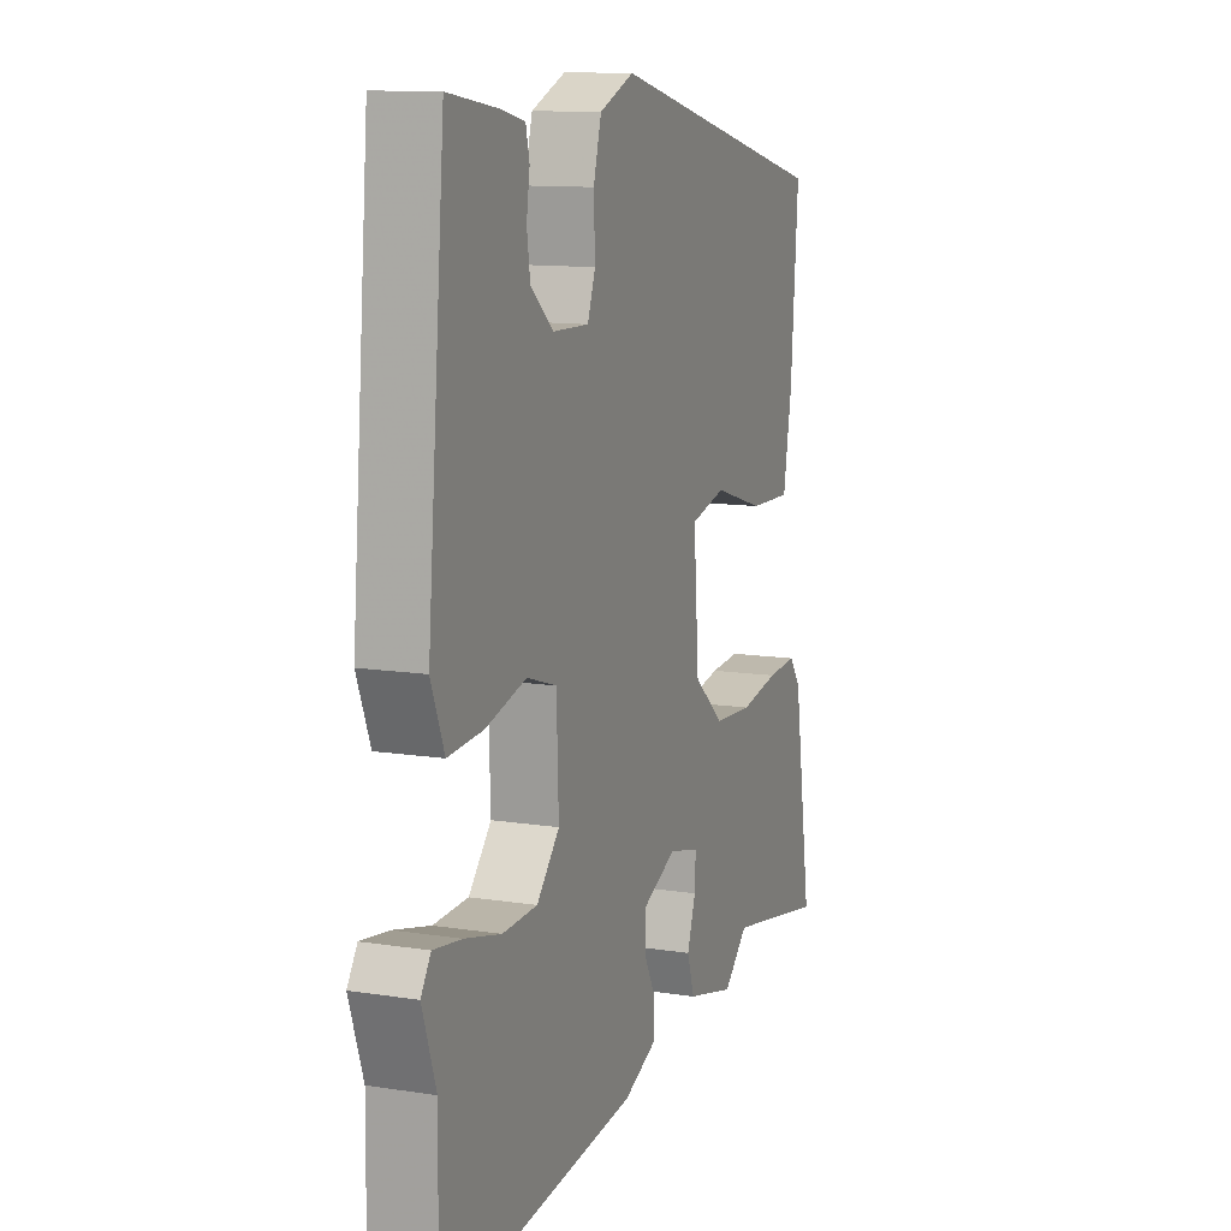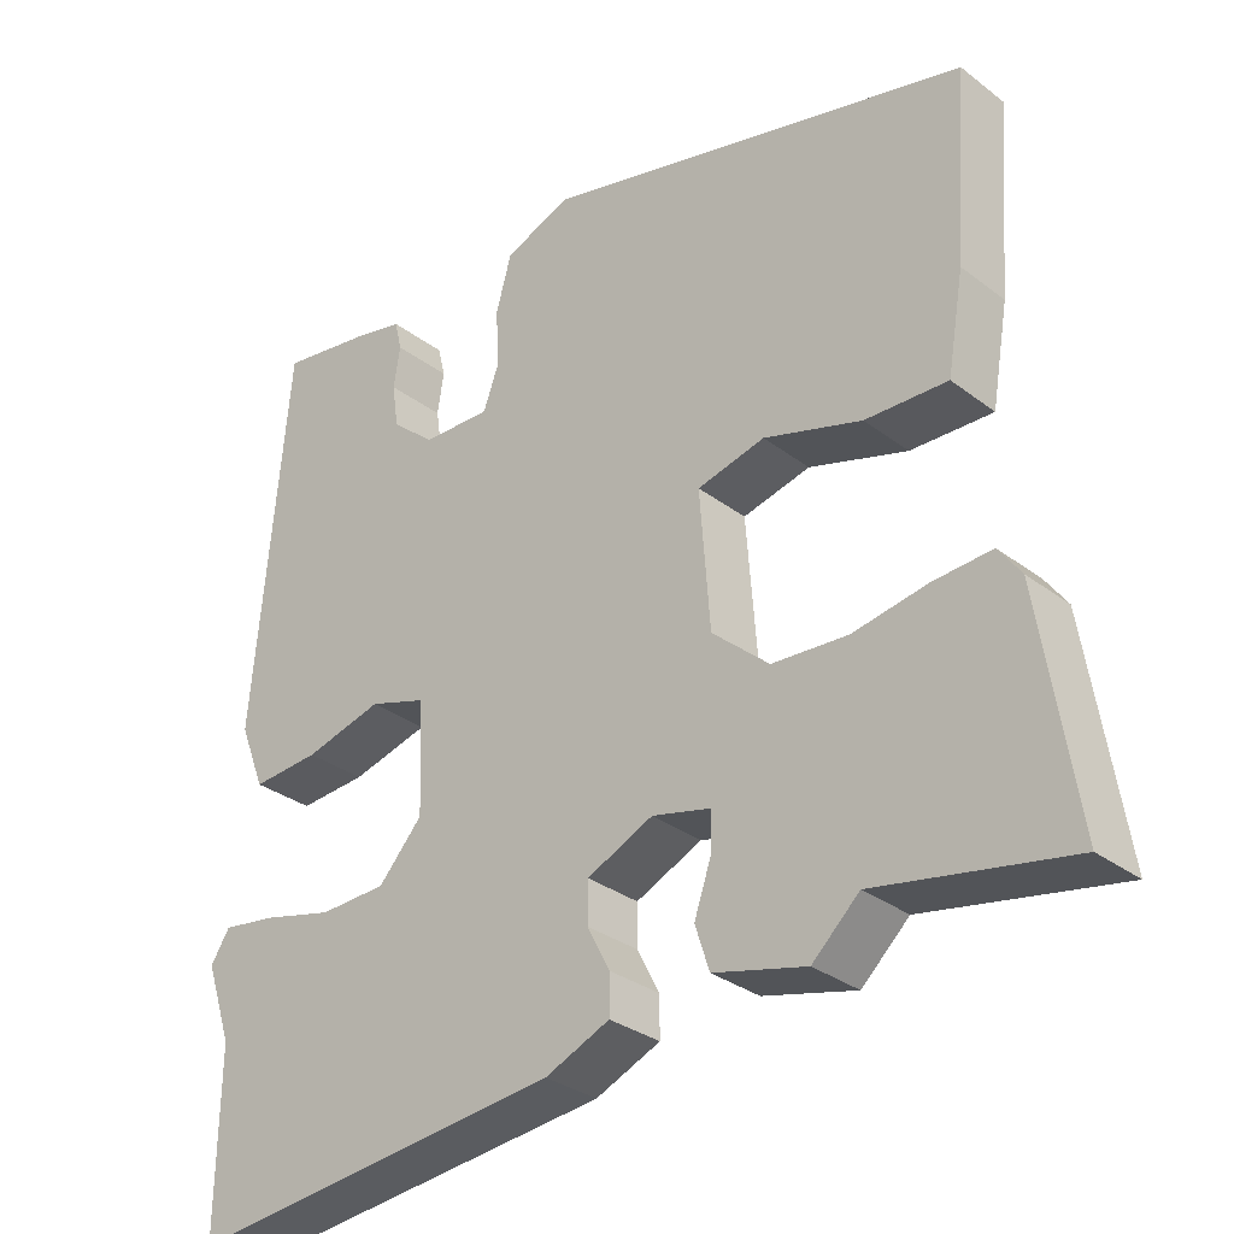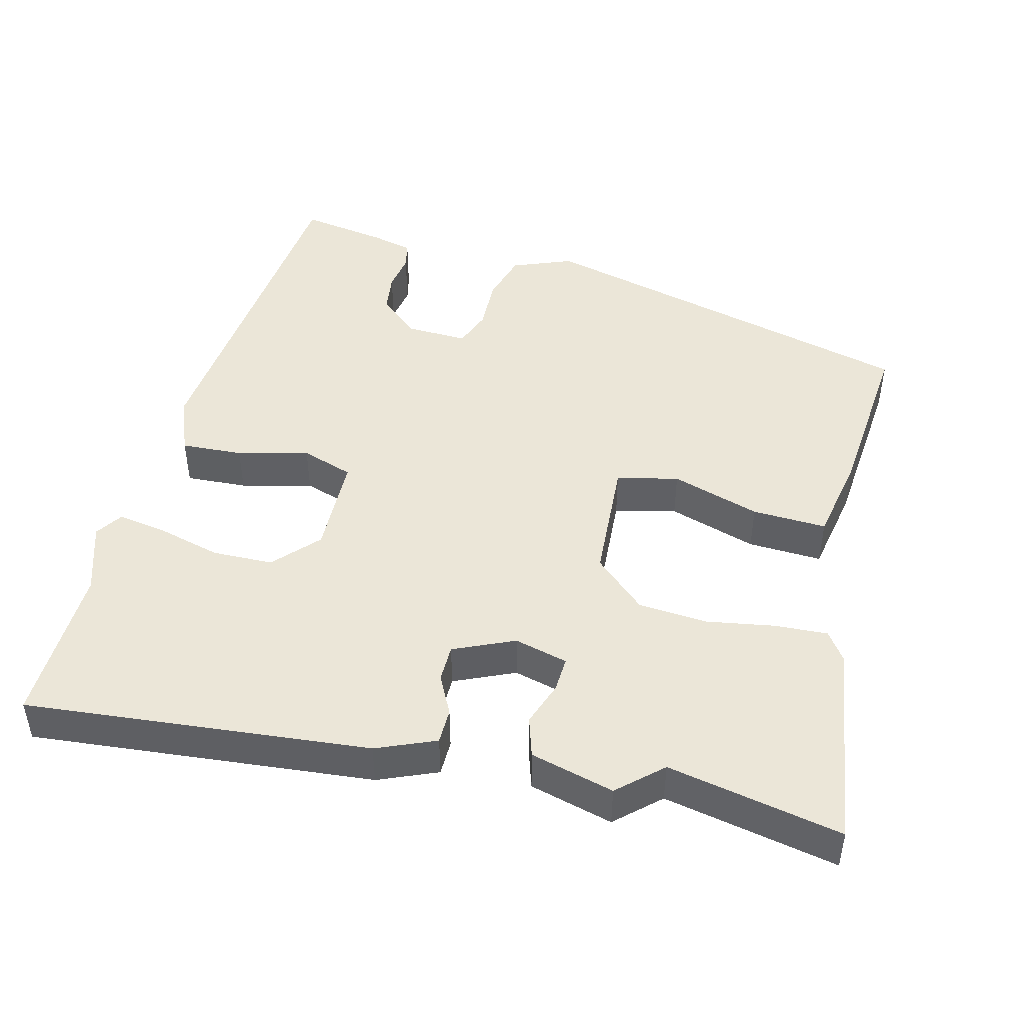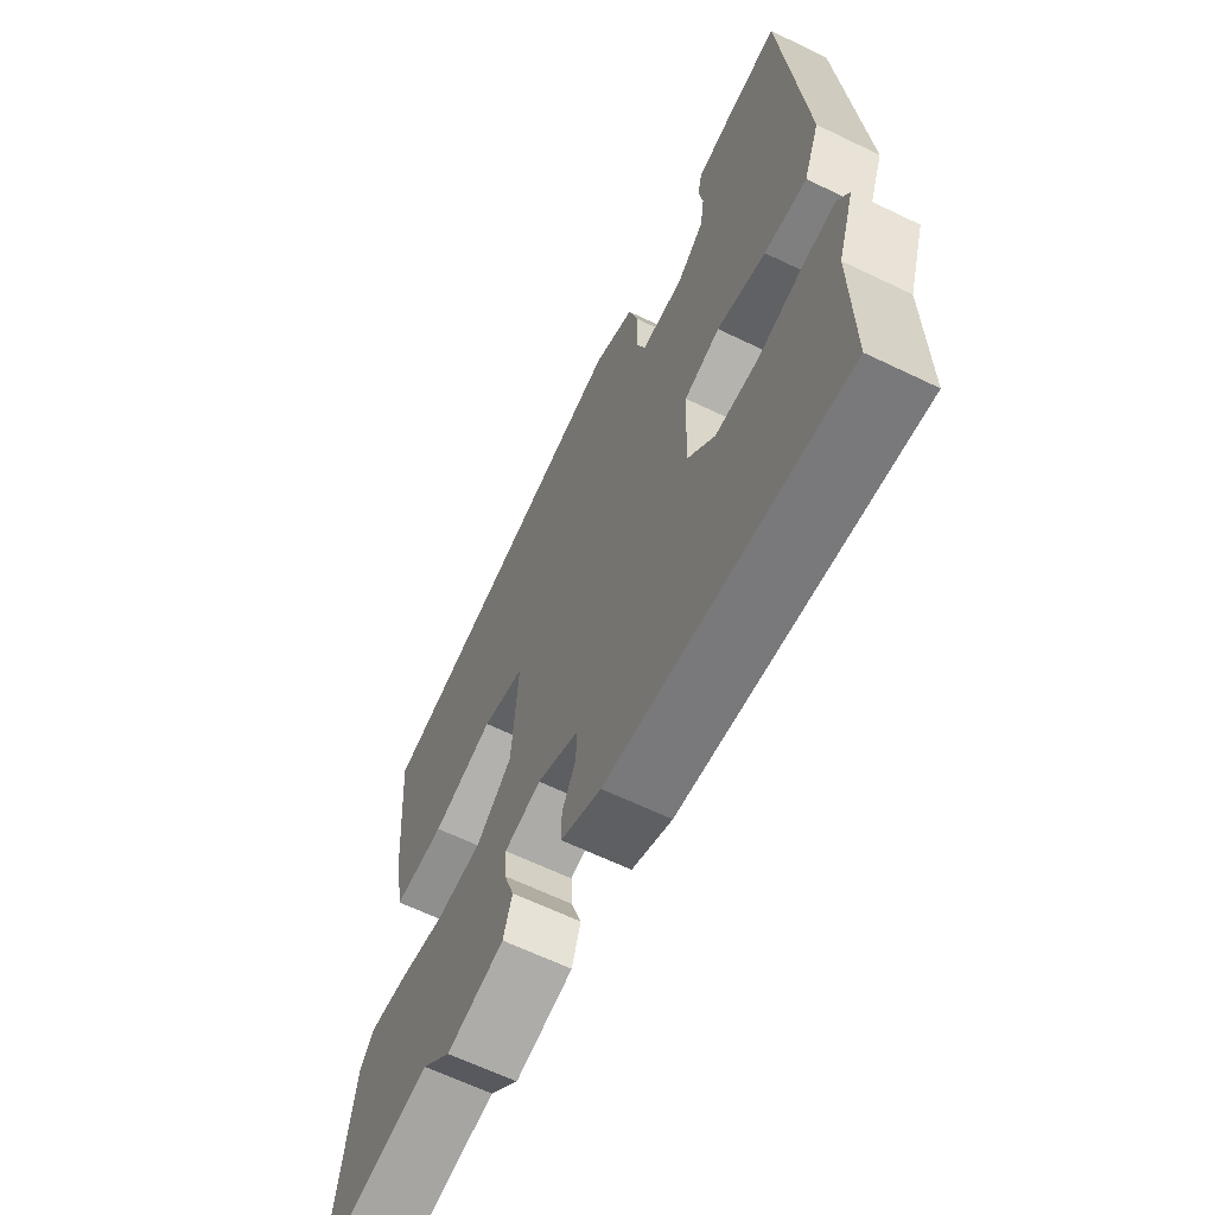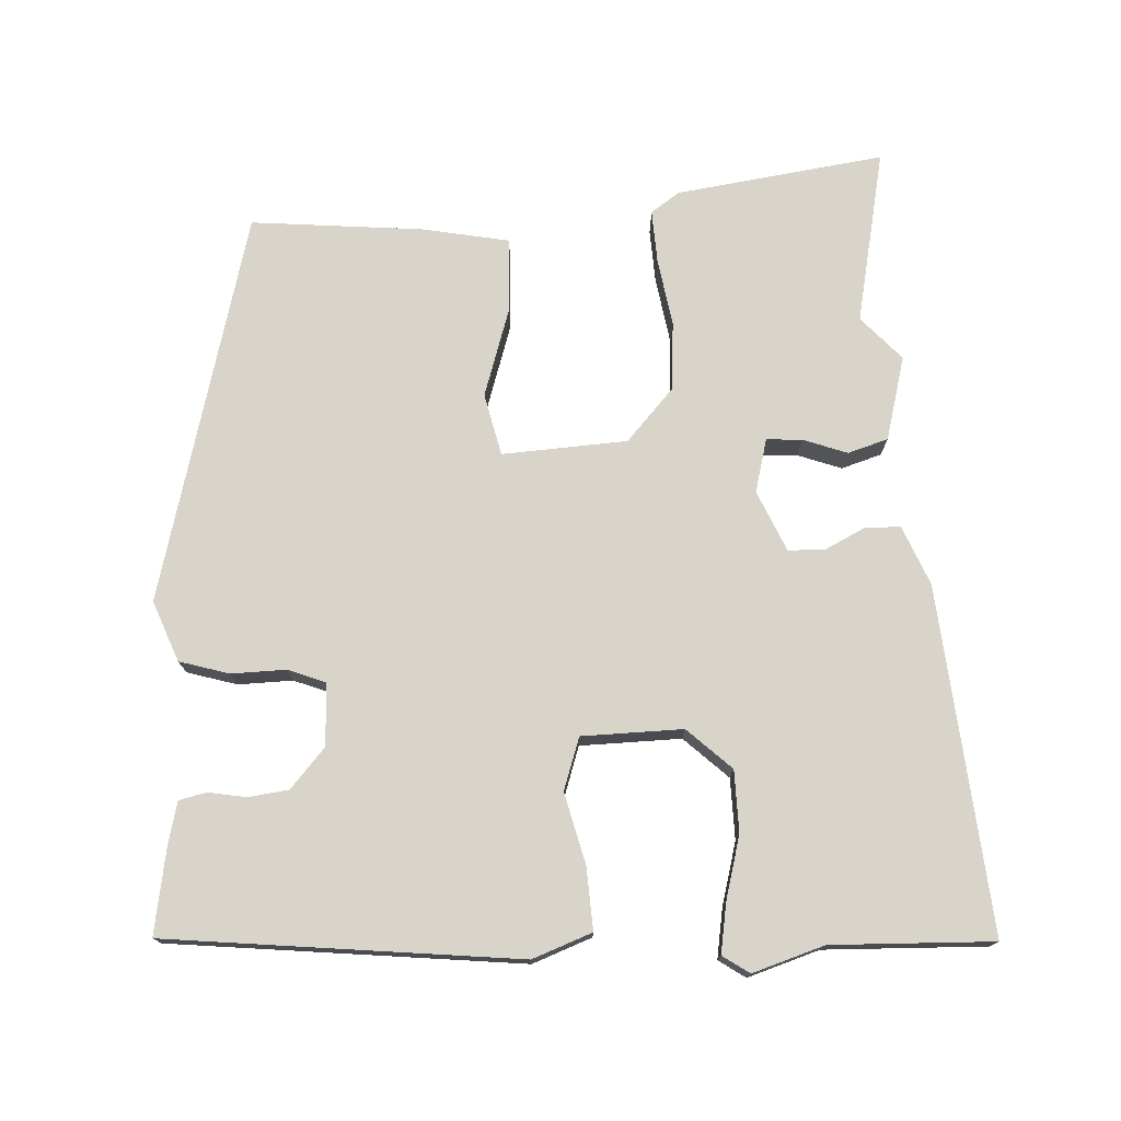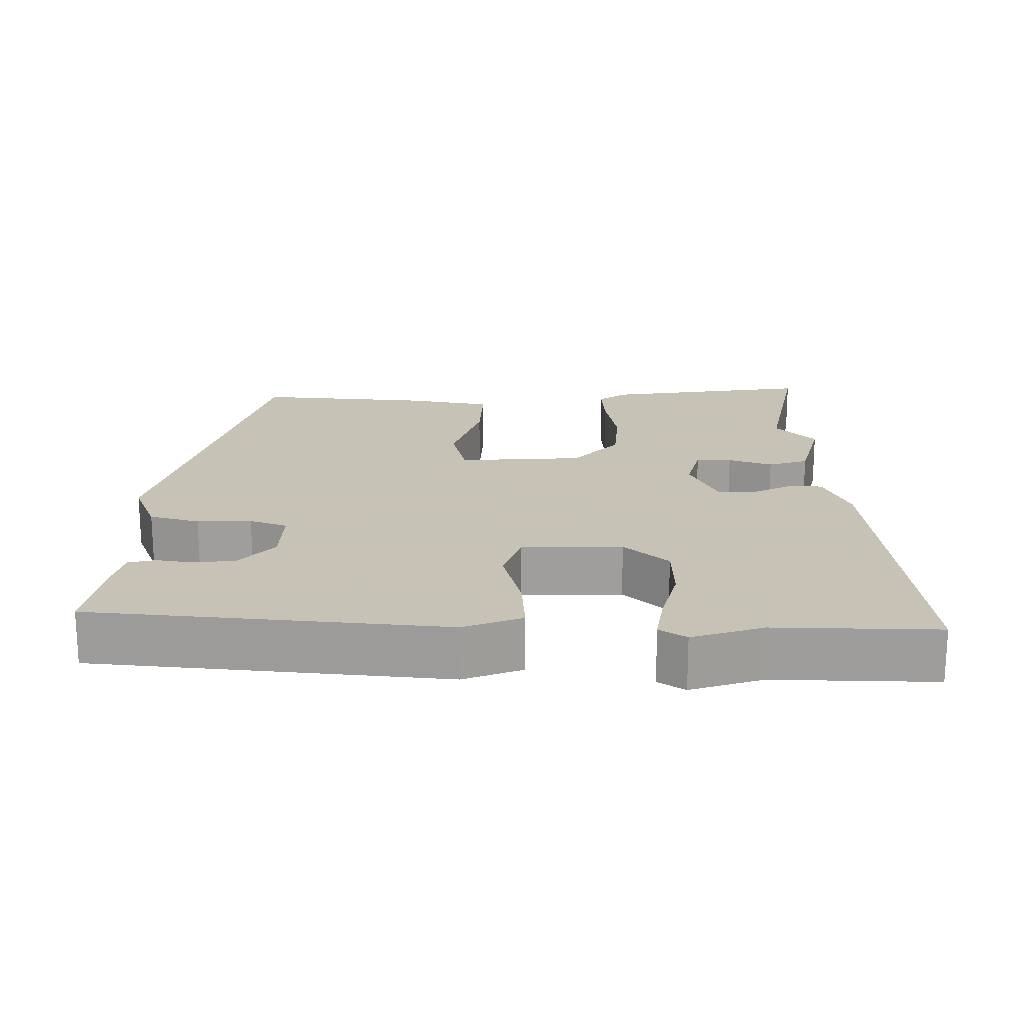
<metadata>
{"format":"obj","ext":"obj","renderer":"f3d","projection":"perspective","resolution":1024,"background":"white","views":[{"elev":11.7,"azim":110.8,"up":"+Z"},{"elev":-31.0,"azim":-137.3,"up":"+Z"},{"elev":46.5,"azim":-165.1,"up":"+Y"},{"elev":-63.7,"azim":64.0,"up":"+Z"},{"elev":75.1,"azim":88.1,"up":"+Y"},{"elev":19.1,"azim":91.0,"up":"+Y"}]}
</metadata>
<code>
v 0.498 0.07 -0.372
v 0.501 0.07 -0.594
v 0.027 0.07 -0.543
v -0.054 0.07 -0.508
v -0.054 0.07 -0.459
v -0.026 0.07 -0.405
v -0.026 0.07 -0.354
v -0.109 0.07 -0.316
v -0.183 0.07 -0.334
v -0.181 0.07 -0.383
v -0.16 0.07 -0.444
v -0.178 0.07 -0.499
v -0.294 0.07 -0.528
v -0.353 0.07 -0.473
v -0.594 0.07 -0.518
v -0.549 0.07 -0.232
v -0.521 0.07 -0.193
v -0.448 0.07 -0.198
v -0.354 0.07 -0.215
v -0.259 0.07 -0.209
v -0.187 0.07 -0.146
v -0.174 0.07 0.026
v -0.259 0.07 0.047
v -0.382 0.07 0.01
v -0.485 0.07 0.007
v -0.506 0.07 0.128
v -0.524 0.07 0.365
v 0.016 0.07 0.495
v 0.099 0.07 0.461
v 0.118 0.07 0.392
v 0.115 0.07 0.317
v 0.134 0.07 0.265
v 0.22 0.07 0.267
v 0.275 0.07 0.314
v 0.283 0.07 0.369
v 0.275 0.07 0.421
v 0.284 0.07 0.459
v 0.342 0.07 0.472
v 0.461 0.07 0.49
v 0.504 0.07 0.006
v 0.472 0.07 -0.075
v 0.387 0.07 -0.069
v 0.289 0.07 -0.043
v 0.217 0.07 -0.066
v 0.212 0.07 -0.205
v 0.267 0.07 -0.266
v 0.351 0.07 -0.269
v 0.439 0.07 -0.247
v 0.507 0.07 -0.237
v 0.531 0.07 -0.274
v 0.498 0 -0.372
v 0.501 0 -0.594
v 0.027 0 -0.543
v -0.054 0 -0.508
v -0.054 0 -0.459
v -0.026 0 -0.405
v -0.026 0 -0.354
v -0.109 0 -0.316
v -0.183 0 -0.334
v -0.181 0 -0.383
v -0.16 0 -0.444
v -0.178 0 -0.499
v -0.294 0 -0.528
v -0.353 0 -0.473
v -0.594 0 -0.518
v -0.549 0 -0.232
v -0.521 0 -0.193
v -0.448 0 -0.198
v -0.354 0 -0.215
v -0.259 0 -0.209
v -0.187 0 -0.146
v -0.174 0 0.026
v -0.259 0 0.047
v -0.382 0 0.01
v -0.485 0 0.007
v -0.506 0 0.128
v -0.524 0 0.365
v 0.016 0 0.495
v 0.099 0 0.461
v 0.118 0 0.392
v 0.115 0 0.317
v 0.134 0 0.265
v 0.22 0 0.267
v 0.275 0 0.314
v 0.283 0 0.369
v 0.275 0 0.421
v 0.284 0 0.459
v 0.342 0 0.472
v 0.461 0 0.49
v 0.504 0 0.006
v 0.472 0 -0.075
v 0.387 0 -0.069
v 0.289 0 -0.043
v 0.217 0 -0.066
v 0.212 0 -0.205
v 0.267 0 -0.266
v 0.351 0 -0.269
v 0.439 0 -0.247
v 0.507 0 -0.237
v 0.531 0 -0.274
f 49 50 1
f 48 49 1
f 47 48 1
f 4 5 6
f 3 4 6
f 2 3 6
f 1 2 6
f 47 1 6
f 46 47 6
f 45 46 6 7
f 44 45 7 8
f 41 42 43
f 40 41 43
f 39 40 43
f 38 39 43
f 37 38 43
f 35 36 37
f 35 37 43
f 34 35 43
f 33 34 43 44
f 29 30 31
f 28 29 31
f 27 28 31
f 26 27 31
f 25 26 31
f 24 25 31
f 23 24 31
f 22 23 31 32
f 44 8 9
f 33 44 9
f 32 33 9
f 22 32 9
f 21 22 9
f 17 18 19
f 16 17 19
f 15 16 19
f 14 15 19
f 14 19 20
f 13 14 20
f 12 13 20
f 11 12 20
f 10 11 20
f 20 21 9
f 9 10 20
f 51 100 99
f 51 99 98
f 51 98 97
f 56 55 54
f 56 54 53
f 56 53 52
f 56 52 51
f 56 51 97
f 56 97 96
f 57 56 96 95
f 58 57 95 94
f 93 92 91
f 93 91 90
f 93 90 89
f 93 89 88
f 93 88 87
f 87 86 85
f 93 87 85
f 93 85 84
f 94 93 84 83
f 81 80 79
f 81 79 78
f 81 78 77
f 81 77 76
f 81 76 75
f 81 75 74
f 81 74 73
f 82 81 73 72
f 59 58 94
f 59 94 83
f 59 83 82
f 59 82 72
f 59 72 71
f 69 68 67
f 69 67 66
f 69 66 65
f 69 65 64
f 70 69 64
f 70 64 63
f 70 63 62
f 70 62 61
f 70 61 60
f 59 71 70
f 70 60 59
f 1 51 52 2
f 2 52 53 3
f 3 53 54 4
f 4 54 55 5
f 5 55 56 6
f 6 56 57 7
f 7 57 58 8
f 8 58 59 9
f 9 59 60 10
f 10 60 61 11
f 11 61 62 12
f 12 62 63 13
f 13 63 64 14
f 14 64 65 15
f 15 65 66 16
f 16 66 67 17
f 17 67 68 18
f 18 68 69 19
f 19 69 70 20
f 20 70 71 21
f 21 71 72 22
f 22 72 73 23
f 23 73 74 24
f 24 74 75 25
f 25 75 76 26
f 26 76 77 27
f 27 77 78 28
f 28 78 79 29
f 29 79 80 30
f 30 80 81 31
f 31 81 82 32
f 32 82 83 33
f 33 83 84 34
f 34 84 85 35
f 35 85 86 36
f 36 86 87 37
f 37 87 88 38
f 38 88 89 39
f 39 89 90 40
f 40 90 91 41
f 41 91 92 42
f 42 92 93 43
f 43 93 94 44
f 44 94 95 45
f 45 95 96 46
f 46 96 97 47
f 47 97 98 48
f 48 98 99 49
f 49 99 100 50
f 50 100 51 1

</code>
